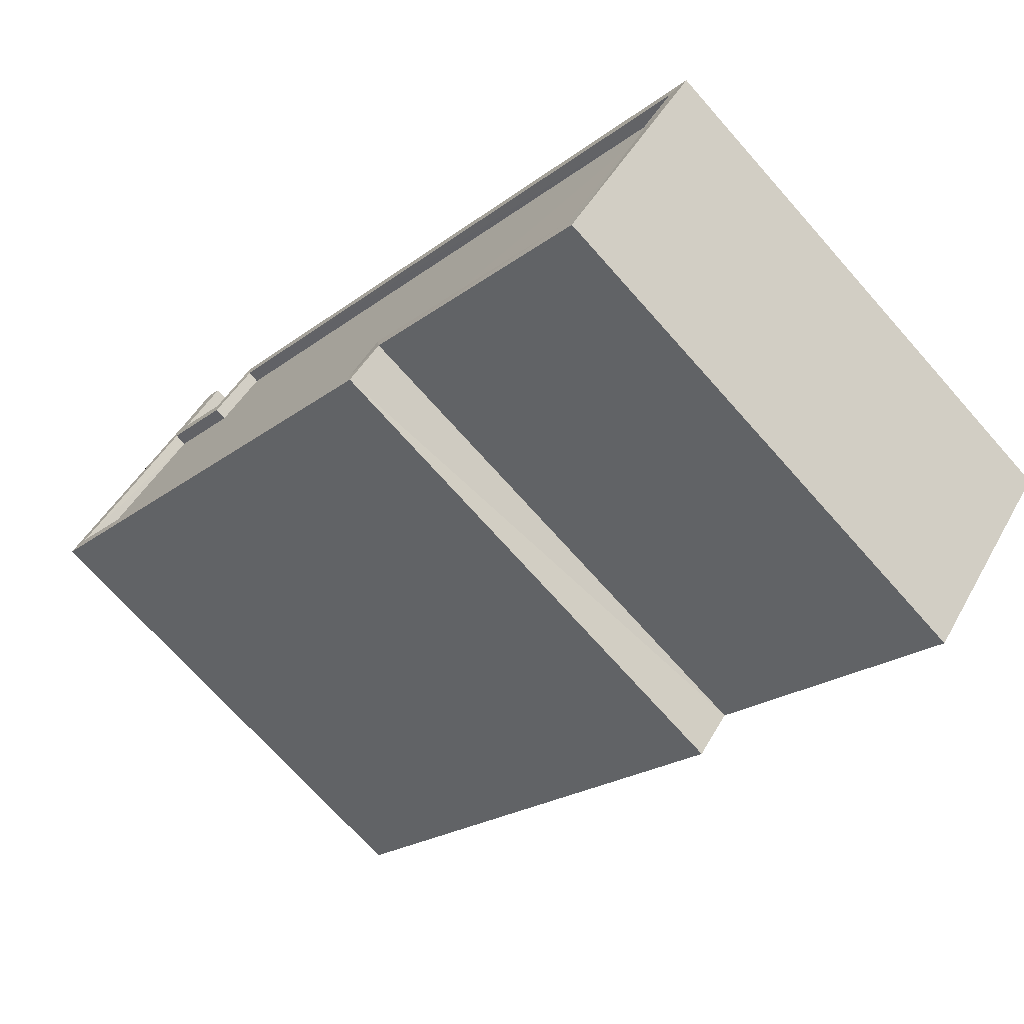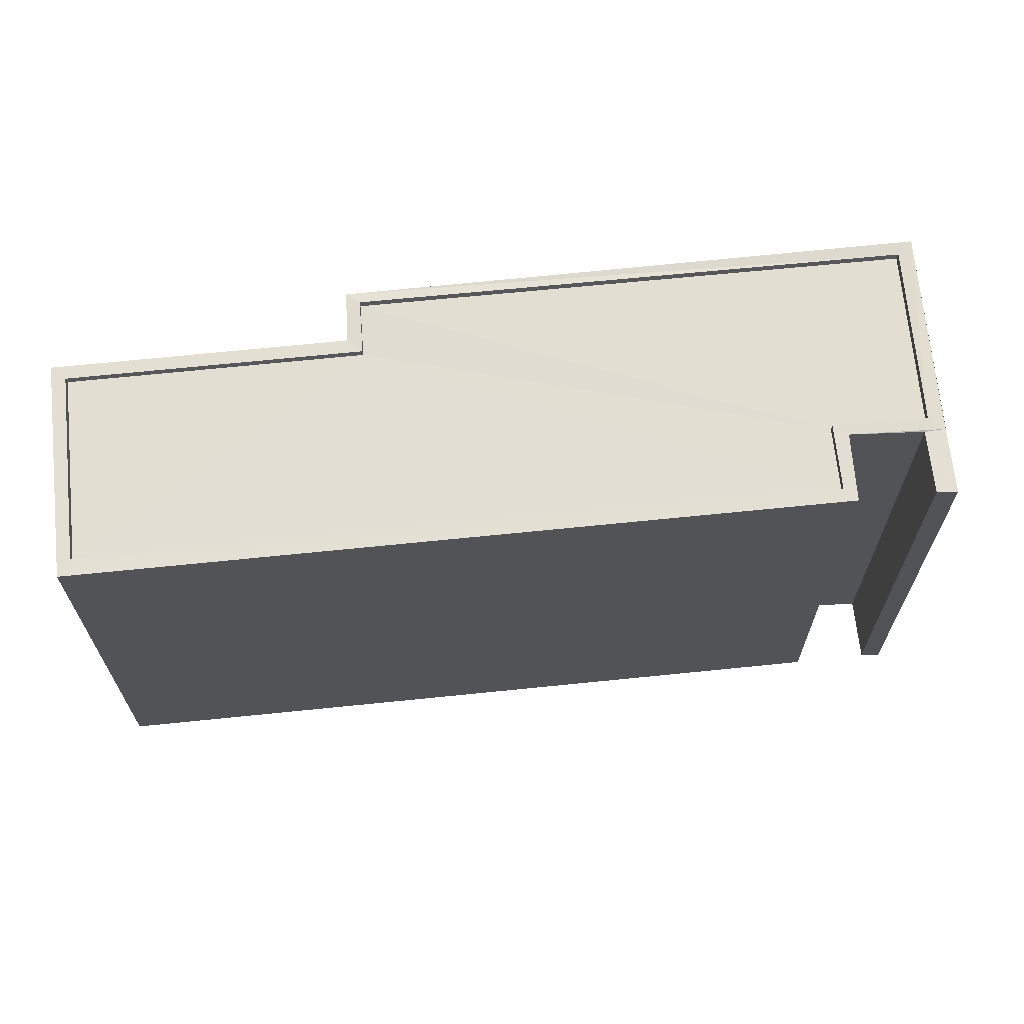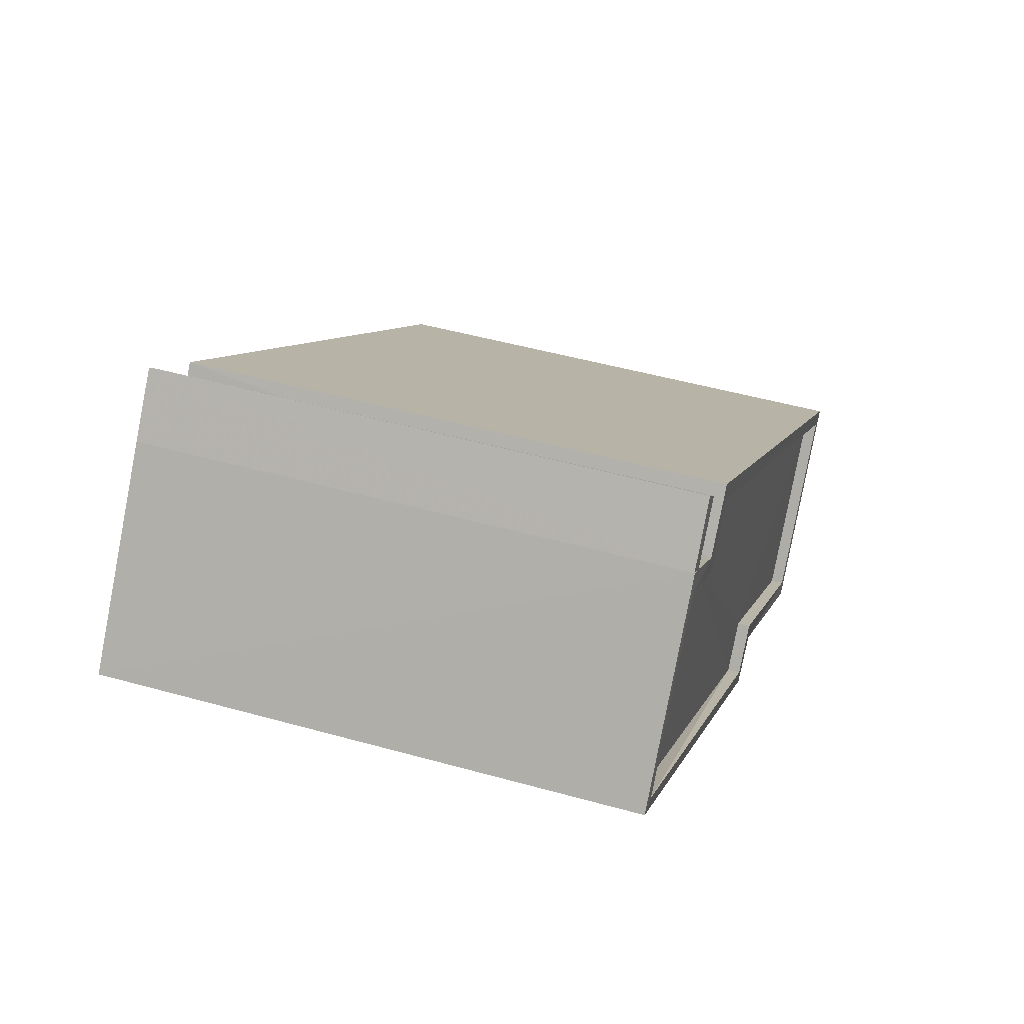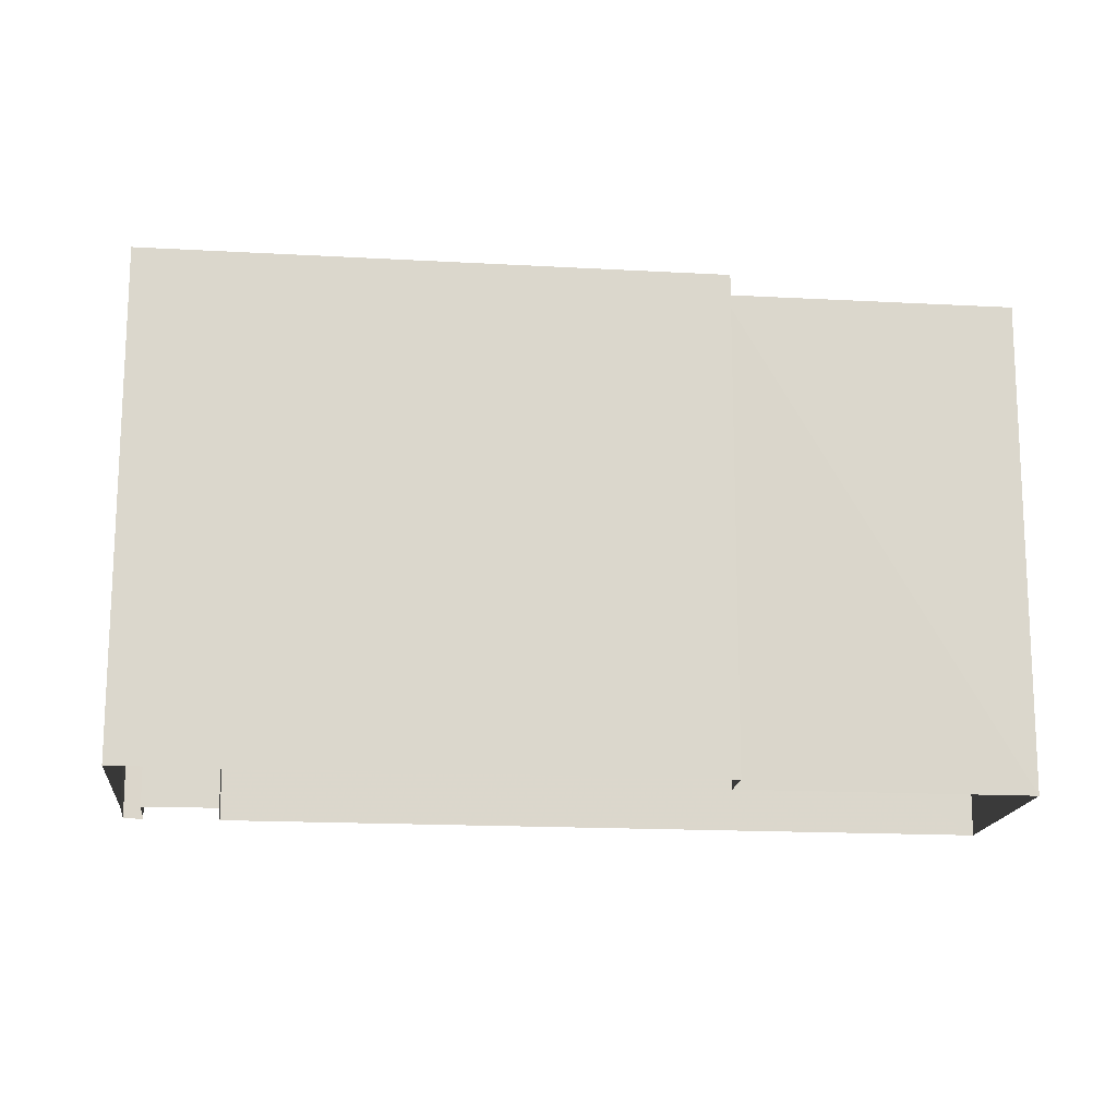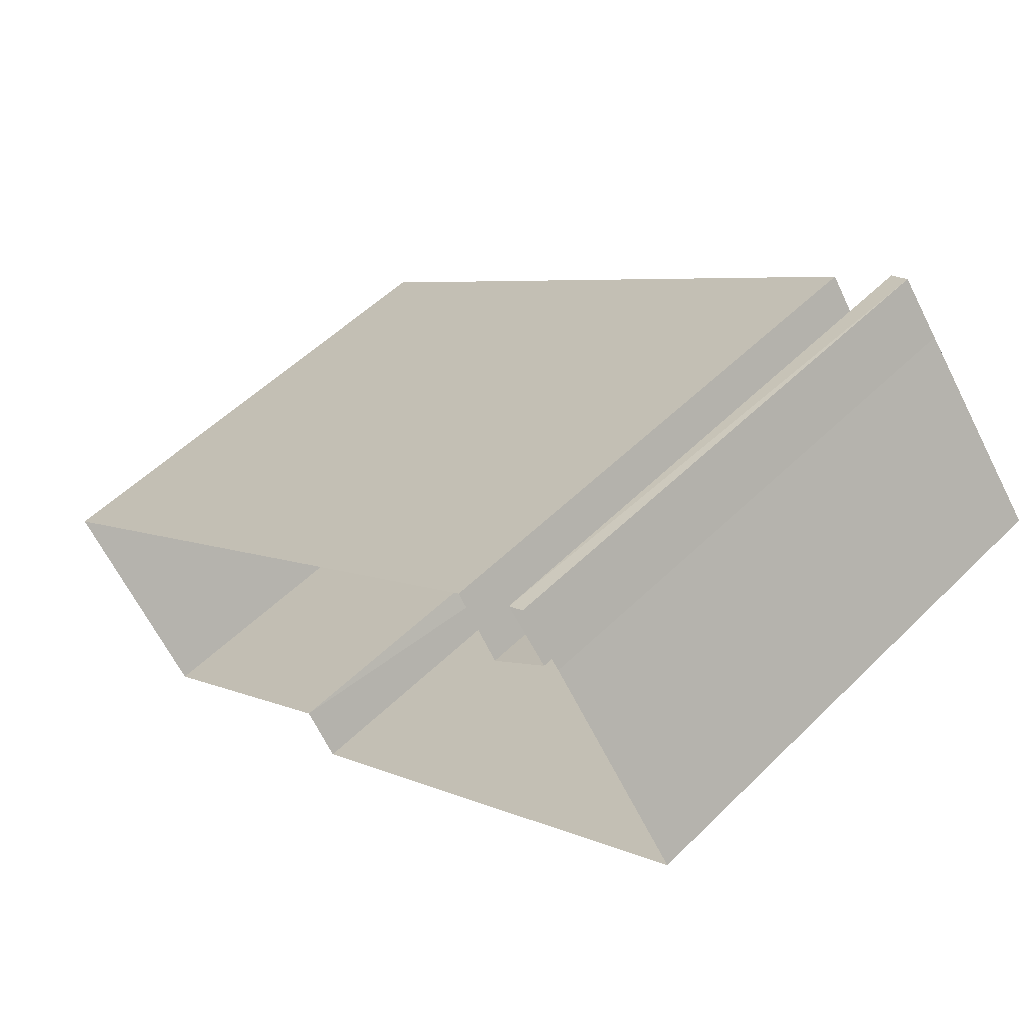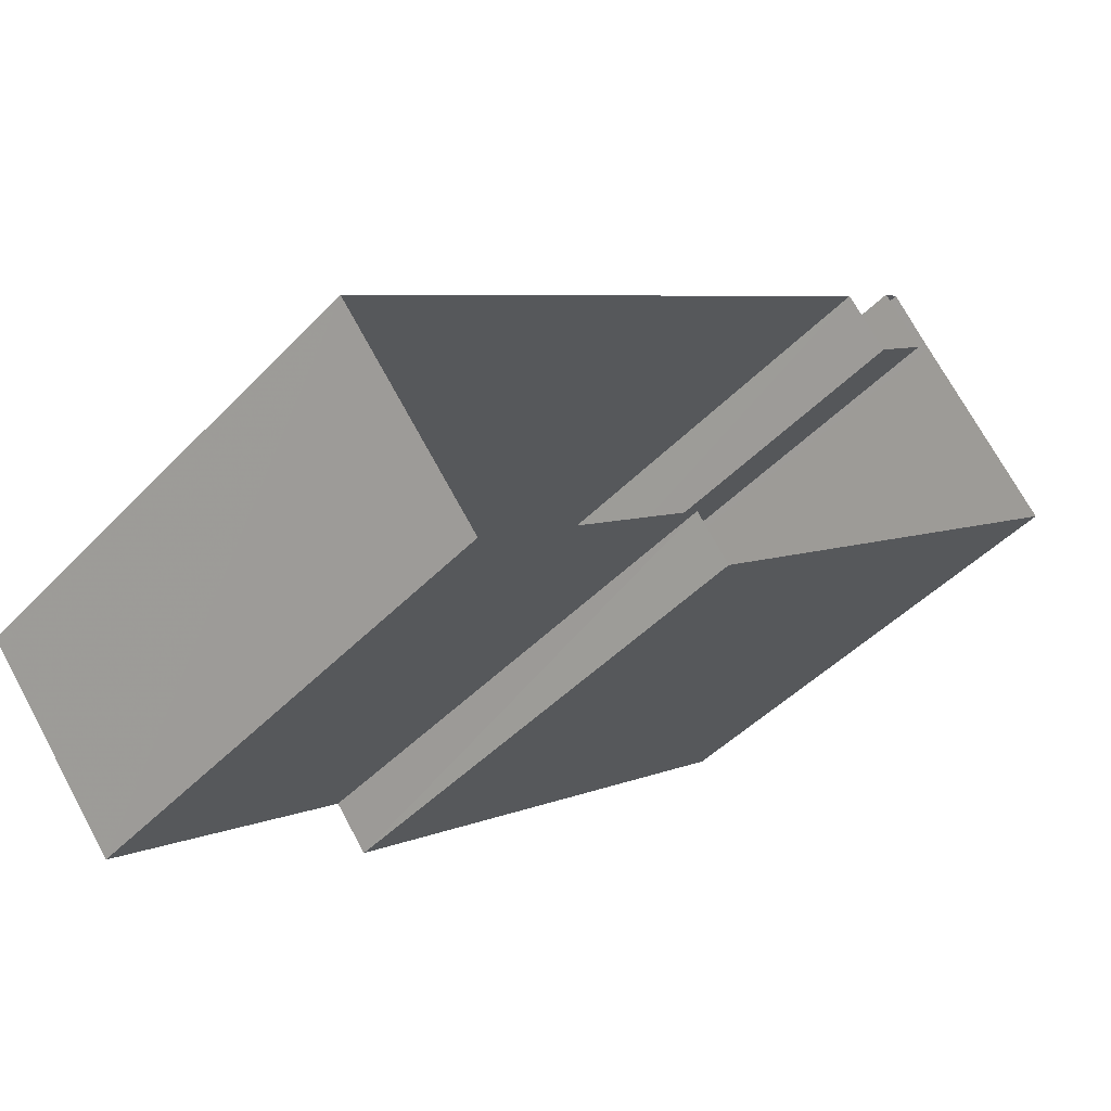
<metadata>
{"format":"obj","ext":"obj","renderer":"f3d","projection":"perspective","resolution":1024,"background":"white","views":[{"elev":-70.8,"azim":41.6,"up":"+Y"},{"elev":67.6,"azim":135.4,"up":"+Z"},{"elev":47.3,"azim":-72.7,"up":"+Y"},{"elev":-16.1,"azim":-45.2,"up":"+Z"},{"elev":54.3,"azim":-135.8,"up":"+Y"},{"elev":-45.3,"azim":139.7,"up":"+Y"}]}
</metadata>
<code>
v 1.197e+05 7.861e+05 23.8
v 1.197e+05 7.861e+05 23.79
v 1.197e+05 7.861e+05 23.8
v 1.197e+05 7.861e+05 23.8
v 1.197e+05 7.861e+05 23.8
v 1.197e+05 7.861e+05 23.8
v 1.197e+05 7.861e+05 23.79
v 1.197e+05 7.861e+05 23.8
v 1.197e+05 7.861e+05 23.81
v 1.197e+05 7.861e+05 23.8
v 1.197e+05 7.861e+05 23.8
v 1.197e+05 7.861e+05 34
v 1.197e+05 7.861e+05 34.01
v 1.197e+05 7.861e+05 34.01
v 1.197e+05 7.861e+05 34.01
v 1.197e+05 7.861e+05 34.01
v 1.197e+05 7.861e+05 34.02
v 1.197e+05 7.861e+05 34.02
v 1.197e+05 7.861e+05 34.01
v 1.197e+05 7.861e+05 34.27
v 1.197e+05 7.861e+05 34.27
v 1.197e+05 7.861e+05 34.26
v 1.197e+05 7.861e+05 34.26
v 1.197e+05 7.861e+05 34.26
v 1.197e+05 7.861e+05 34.26
v 1.197e+05 7.861e+05 34.25
v 1.197e+05 7.861e+05 34.25
v 1.197e+05 7.861e+05 34.26
v 1.197e+05 7.861e+05 34.26
v 1.197e+05 7.861e+05 34.26
v 1.197e+05 7.861e+05 34.26
v 1.197e+05 7.861e+05 34.26
v 1.197e+05 7.861e+05 34.26
v 1.197e+05 7.861e+05 34.27
v 1.197e+05 7.861e+05 34.27
v 1.197e+05 7.861e+05 34.26
v 1.197e+05 7.861e+05 34.26
v 1.197e+05 7.861e+05 34.26
v 1.197e+05 7.861e+05 34.26
f 1 2 3
f 4 5 6
f 2 7 3
f 8 4 6
f 4 8 9
f 10 11 9
f 1 3 10
f 10 9 8
f 10 3 11
f 12 13 14
f 15 12 14
f 16 17 18
f 13 16 14
f 14 16 19
f 19 16 18
f 20 21 22
f 23 24 25
f 24 26 27
f 28 27 26
f 22 29 30
f 29 28 31
f 32 23 25
f 20 22 30
f 30 29 33
f 23 26 24
f 26 31 28
f 29 31 33
f 21 34 35
f 35 34 25
f 21 20 34
f 25 34 32
f 36 37 38
f 36 39 37
f 34 17 16
f 32 34 16
f 32 16 13
f 23 32 13
f 23 13 12
f 26 23 12
f 31 12 15
f 31 26 12
f 33 15 14
f 33 31 15
f 30 14 19
f 30 33 14
f 20 19 18
f 20 30 19
f 20 18 17
f 34 20 17
f 25 1 10
f 25 24 1
f 24 2 1
f 24 27 2
f 28 7 2
f 27 28 2
f 29 3 7
f 28 29 7
f 22 11 3
f 29 22 3
f 21 9 11
f 22 21 11
f 37 9 21
f 21 35 37
f 4 9 37
f 37 35 38
f 8 38 10
f 10 38 25
f 38 35 25
f 39 6 5
f 39 36 6
f 38 6 36
f 38 8 6
f 37 5 4
f 37 39 5

</code>
